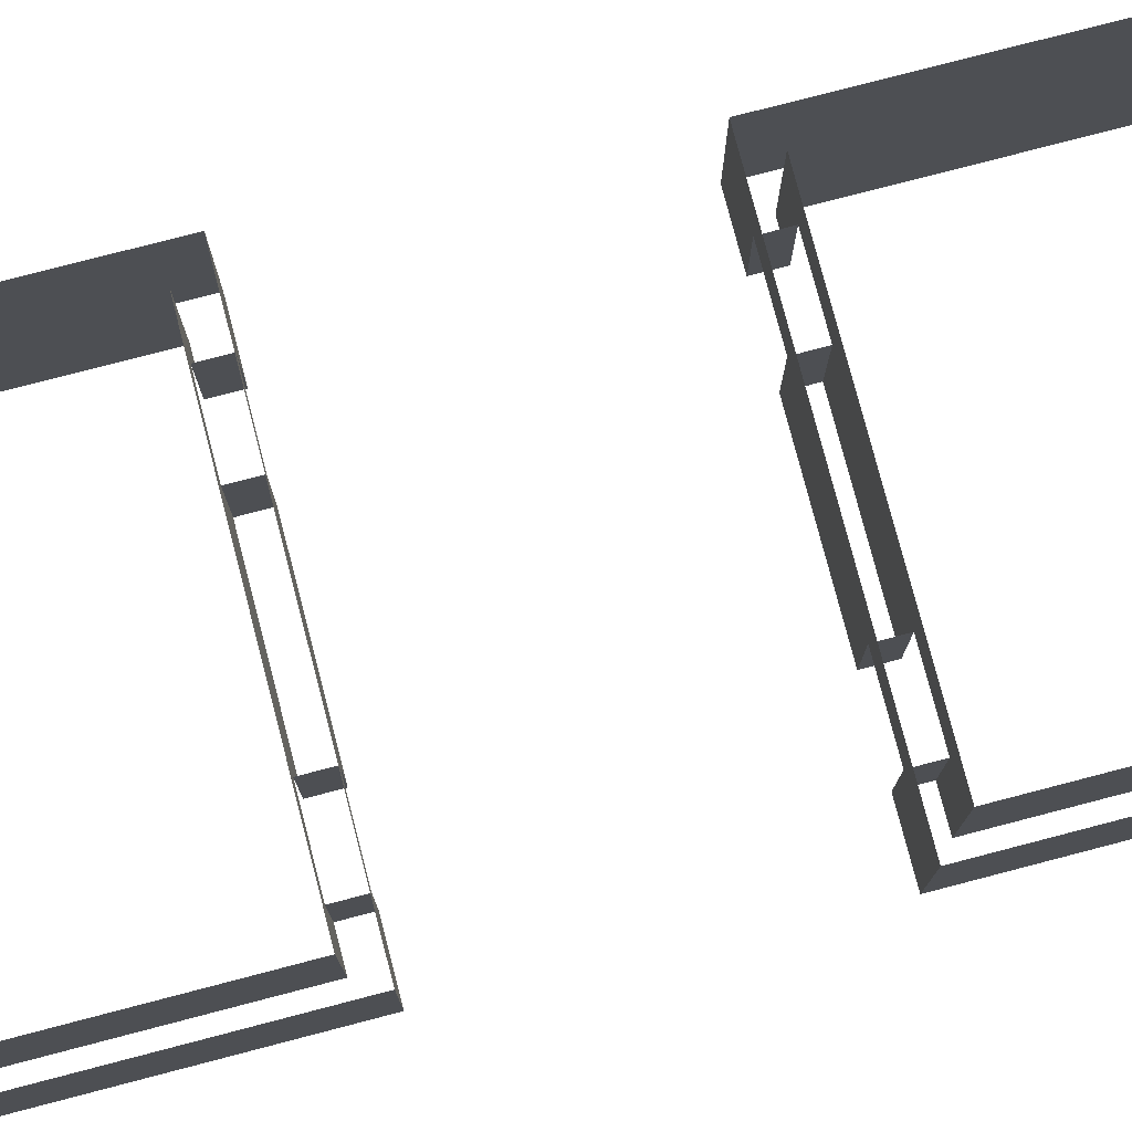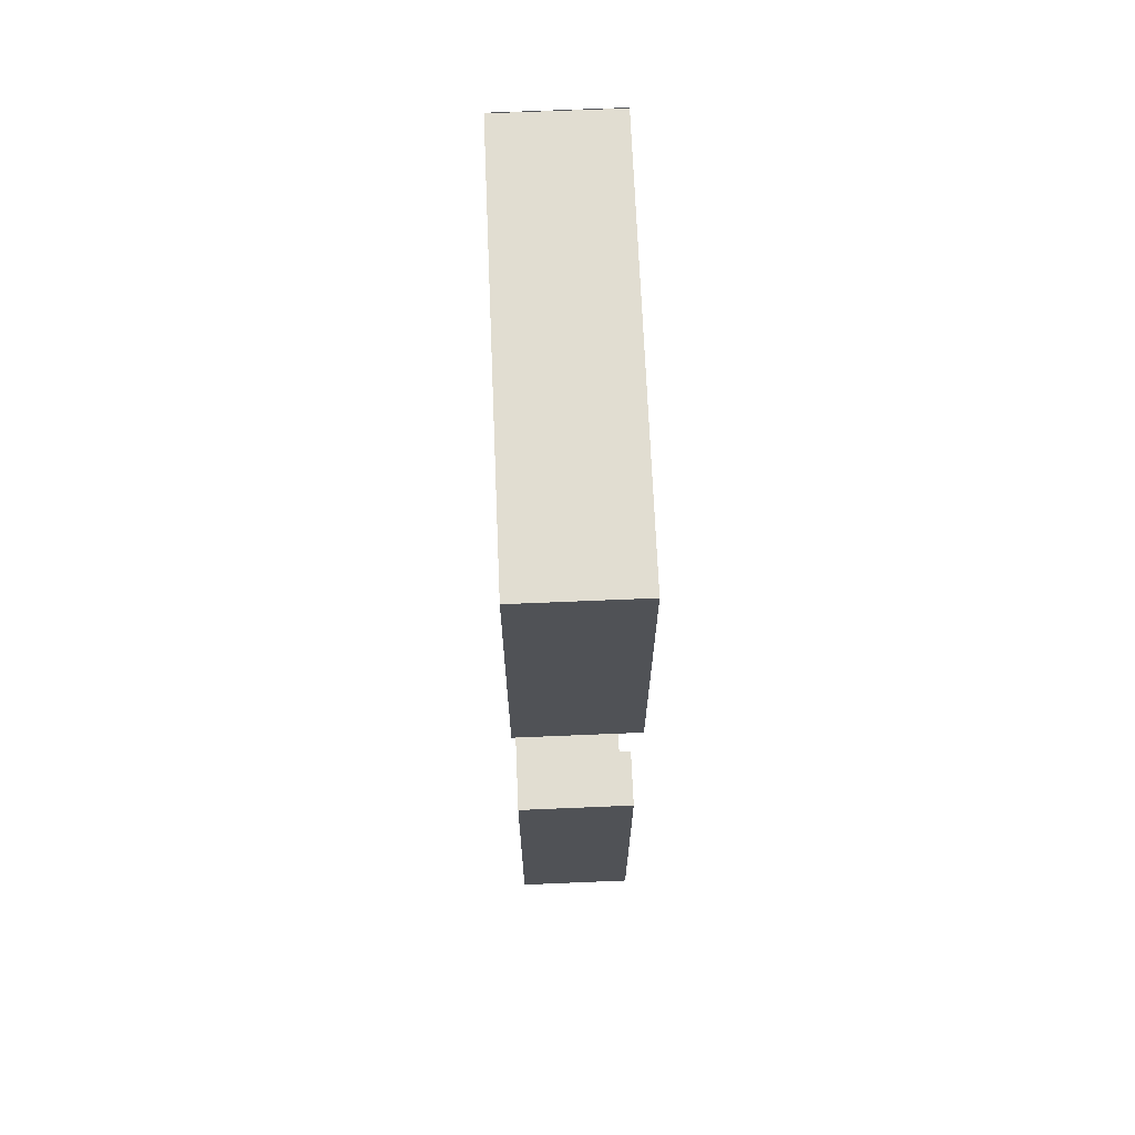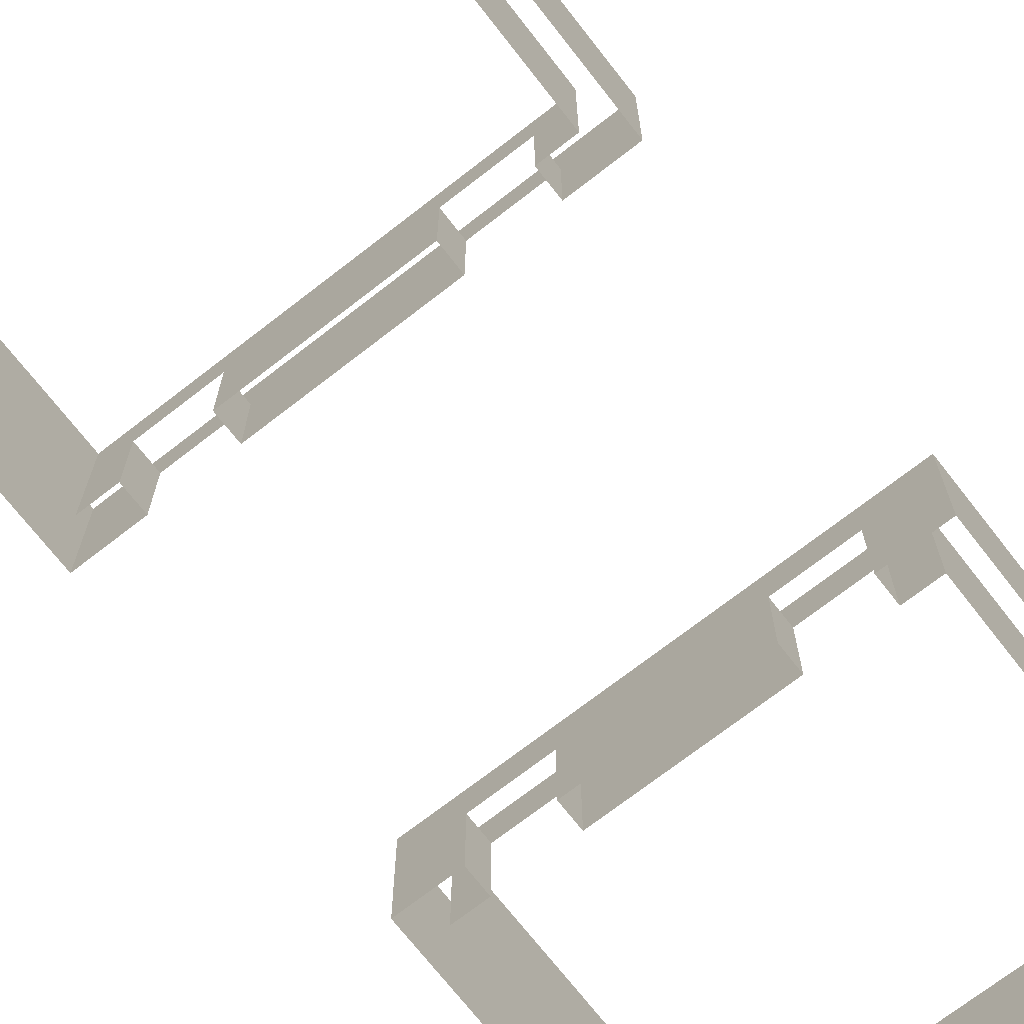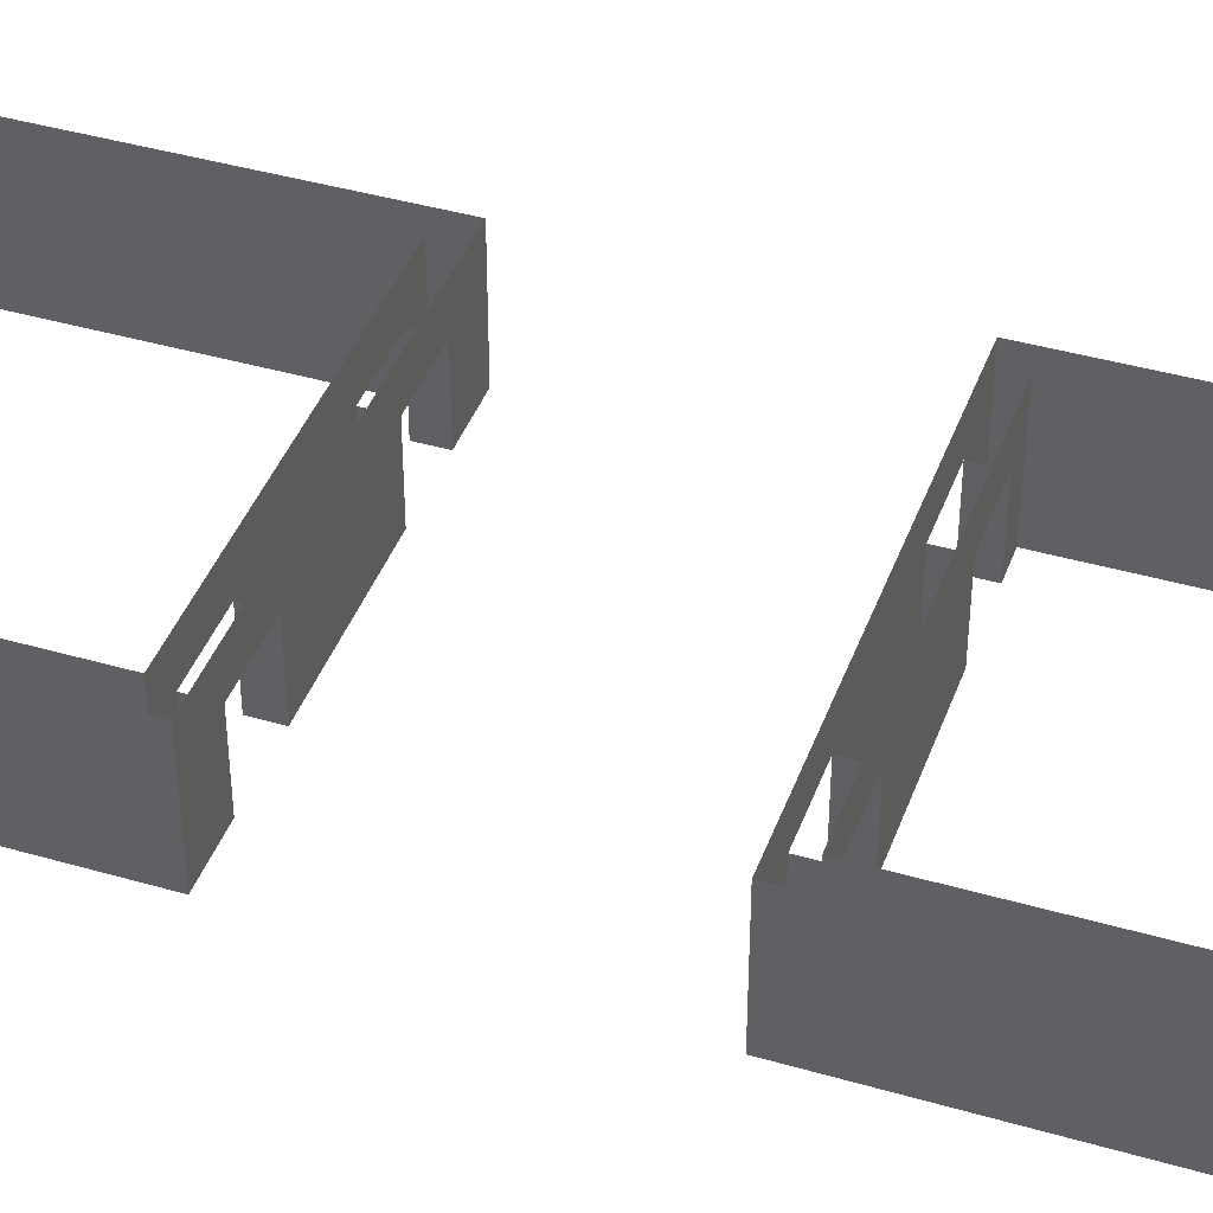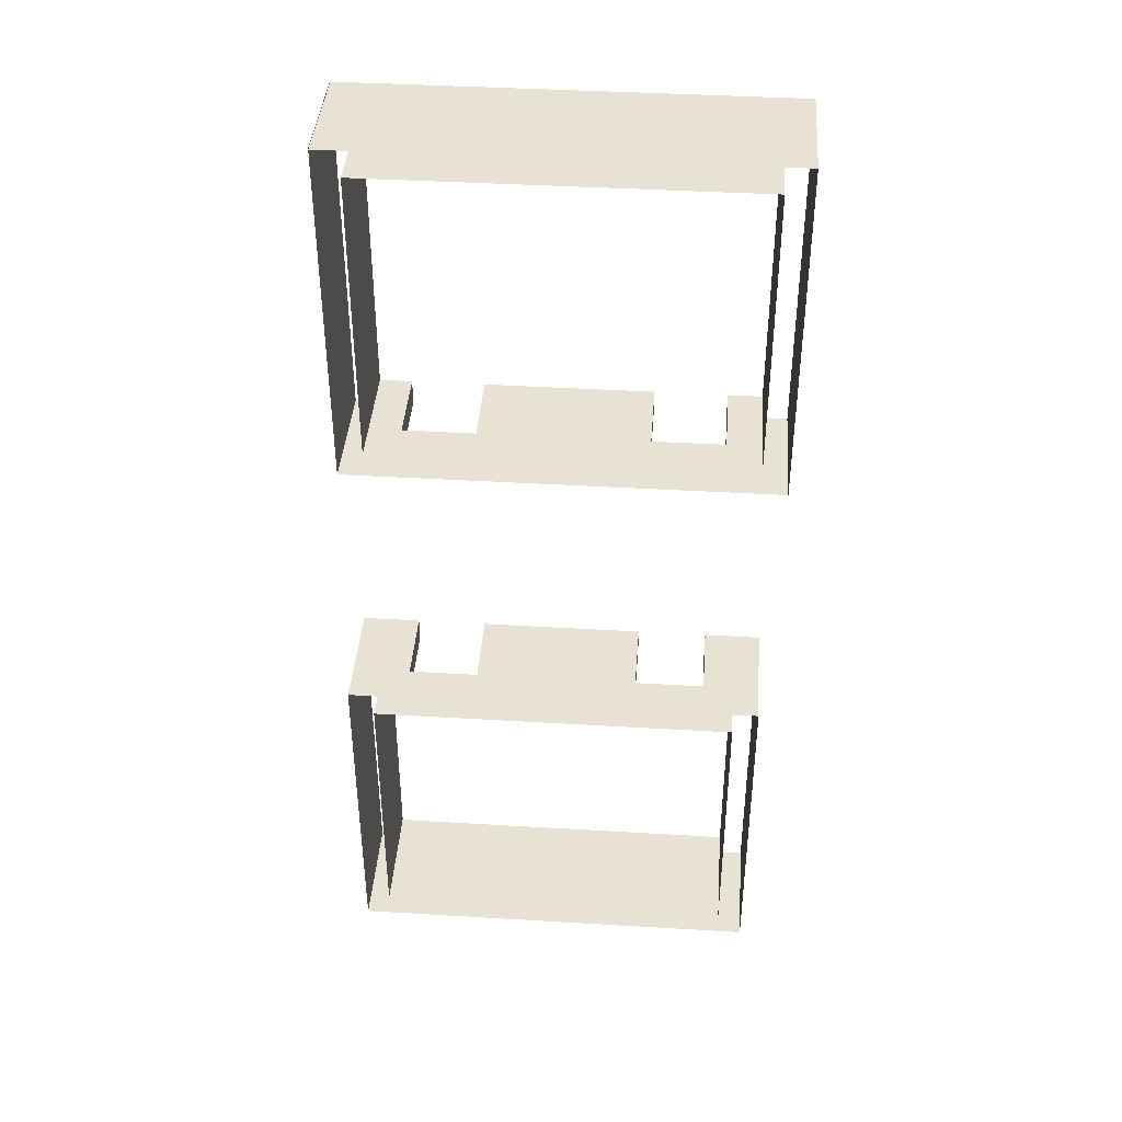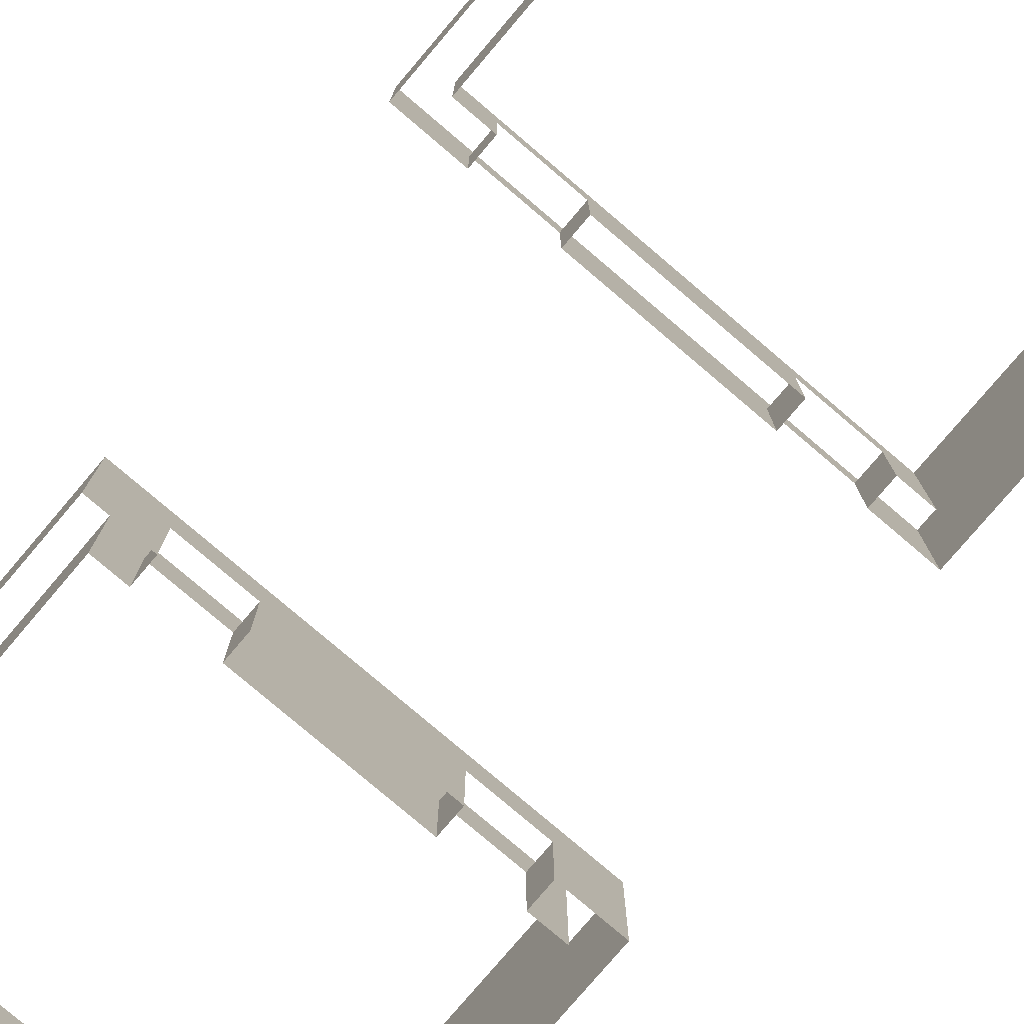
<metadata>
{"format":"obj","ext":"obj","renderer":"f3d","projection":"perspective","resolution":1024,"background":"white","views":[{"elev":78.0,"azim":-104.6,"up":"+Y"},{"elev":68.9,"azim":-92.4,"up":"+Z"},{"elev":-71.2,"azim":-142.1,"up":"+Y"},{"elev":41.7,"azim":-70.7,"up":"+Y"},{"elev":40.9,"azim":-175.8,"up":"+Z"},{"elev":-78.8,"azim":139.6,"up":"+Y"}]}
</metadata>
<code>
o collider.002
v -56.9 -3.9e-05 47.47
v -56.9 33 47.47
v 61.35 -3.9e-05 47.47
v 61.35 33 47.47
v 28.41 22 47.47
v 44.29 22 47.47
v -40.39 22 47.47
v -24.51 22 47.47
v -40.95 -3.9e-05 47.47
v -40.95 22 47.47
v -21.15 -3.9e-05 47.47
v -21.15 22 47.47
v -32.42 22 47.47
v 44.85 -3.9e-05 47.47
v 44.85 22 47.47
v 25.05 -3.9e-05 47.47
v 25.05 22 47.47
v -49.75 -6.9e-05 -41.9
v -49.75 33 -41.9
v 54.2 -6.9e-05 -41.9
v 54.2 33 -41.9
v 61.35 -3.9e-05 47.48
v 61.35 33 47.48
v 61.35 -7e-05 -49.05
v 61.35 33 -49.05
v -49.75 -4.1e-05 40.33
v -49.75 33 40.33
v -49.75 -6.7e-05 -41.9
v -49.75 33 -41.9
v -49.75 -3.9e-05 40.33
v -49.75 33 40.33
v 54.2 -3.9e-05 40.33
v 54.2 33 40.33
v 28.41 22 40.33
v 44.29 22 40.33
v -40.39 22 40.33
v -24.51 22 40.33
v -40.95 -3.9e-05 40.33
v -40.95 22 40.33
v -21.15 -3.9e-05 40.33
v -21.15 22 40.33
v 44.85 -3.9e-05 40.33
v 44.85 22 40.33
v 25.05 -3.9e-05 40.33
v 35.23 22 40.33
v 25.05 22 40.33
v -56.9 -7e-05 -49.05
v -56.9 33 -49.05
v 61.35 -7e-05 -49.05
v 61.35 33 -49.05
v 54.2 -4.1e-05 40.32
v 54.2 33 40.32
v 54.2 -6.7e-05 -41.62
v 54.2 33 -41.62
v -56.9 -3.9e-05 47.47
v -56.9 33 47.47
v -56.9 -7e-05 -49.33
v -56.9 33 -49.33
f 12 17 2
f 12 11 16
f 12 16 17
f 15 14 3
f 2 1 10
f 1 9 10
f 15 3 4
f 6 15 4
f 4 2 17
f 2 10 7
f 2 7 13
f 5 6 4
f 17 5 4
f 2 13 8
f 2 8 12
f 31 46 41
f 33 32 43
f 32 42 43
f 38 30 39
f 30 31 39
f 31 33 46
f 33 43 35
f 33 35 45
f 36 39 31
f 37 36 31
f 33 45 34
f 33 34 46
f 41 37 31
f 44 40 41
f 46 44 41
f 9 39 10
f 16 46 17
f 41 11 12
f 43 14 15
f 9 38 39
f 16 44 46
f 41 40 11
f 43 42 14
f 20 19 18
f 20 21 19
f 24 23 22
f 24 25 23
f 47 50 49
f 47 48 50
f 51 54 53
f 51 52 54
f 28 27 26
f 28 29 27
f 55 58 57
f 55 56 58
o collider.001
v 58.7 -3.9e-05 128.9
v 58.7 33 128.9
v -59.55 -3.9e-05 128.9
v -59.55 33 128.9
v -26.61 22 128.9
v -42.49 22 128.9
v 42.19 22 128.9
v 26.31 22 128.9
v 42.75 -3.9e-05 128.9
v 42.75 22 128.9
v 22.95 -3.9e-05 128.9
v 22.95 22 128.9
v 34.23 22 128.9
v -43.05 -3.9e-05 128.9
v -43.05 22 128.9
v -23.25 -3.9e-05 128.9
v -23.25 22 128.9
v 51.55 -6.9e-05 218.3
v 51.55 33 218.3
v -52.4 -6.9e-05 218.3
v -52.4 33 218.3
v -59.55 -3.9e-05 128.9
v -59.55 33 128.9
v -59.55 -7e-05 225.4
v -59.55 33 225.4
v 51.55 -4.1e-05 136
v 51.55 33 136
v 51.55 -6.7e-05 218.3
v 51.55 33 218.3
v 51.55 -3.9e-05 136
v 51.55 33 136
v -52.4 -3.9e-05 136
v -52.4 33 136
v -26.61 22 136
v -42.49 22 136
v 42.19 22 136
v 26.31 22 136
v 42.75 -3.9e-05 136
v 42.75 22 136
v 22.95 -3.9e-05 136
v 22.95 22 136
v -43.05 -3.9e-05 136
v -43.05 22 136
v -23.25 -3.9e-05 136
v -33.42 22 136
v -23.25 22 136
v 58.7 -7e-05 225.4
v 58.7 33 225.4
v -59.55 -7e-05 225.4
v -59.55 33 225.4
v -52.4 -4.1e-05 136
v -52.4 33 136
v -52.4 -6.7e-05 218
v -52.4 33 218
v 58.7 -3.9e-05 128.9
v 58.7 33 128.9
v 58.7 -7e-05 225.7
v 58.7 33 225.7
f 70 75 60
f 70 69 74
f 70 74 75
f 73 72 61
f 60 59 68
f 59 67 68
f 73 61 62
f 64 73 62
f 62 60 75
f 60 68 65
f 60 65 71
f 63 64 62
f 75 63 62
f 60 71 66
f 60 66 70
f 89 104 99
f 91 90 101
f 90 100 101
f 96 88 97
f 88 89 97
f 89 91 104
f 91 101 93
f 91 93 103
f 94 97 89
f 95 94 89
f 91 103 92
f 91 92 104
f 99 95 89
f 102 98 99
f 104 102 99
f 67 97 68
f 74 104 75
f 99 69 70
f 101 72 73
f 67 96 97
f 74 102 104
f 99 98 69
f 101 100 72
f 78 77 76
f 78 79 77
f 82 81 80
f 82 83 81
f 105 108 107
f 105 106 108
f 109 112 111
f 109 110 112
f 86 85 84
f 86 87 85
f 113 116 115
f 113 114 116

</code>
